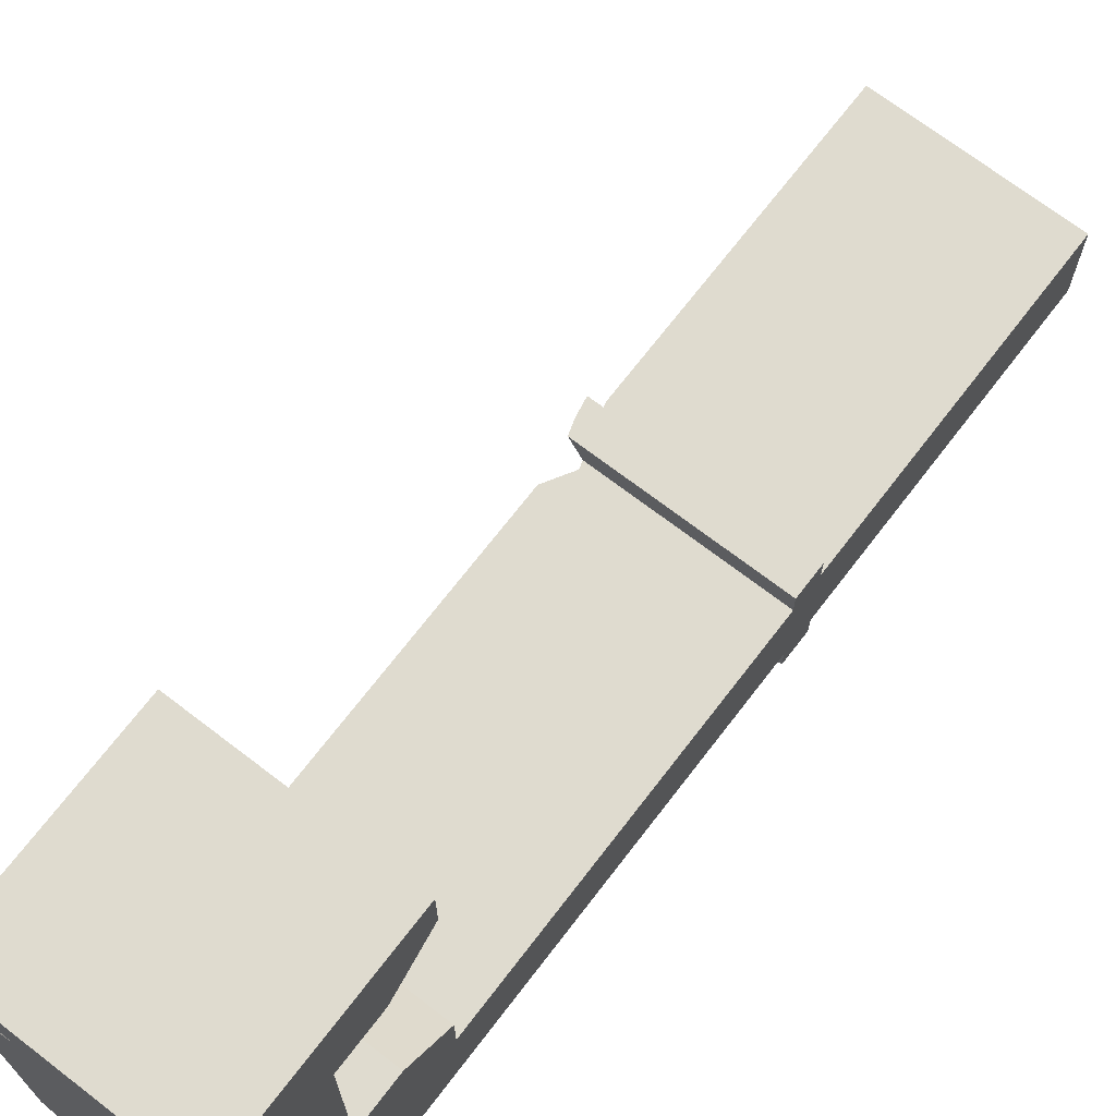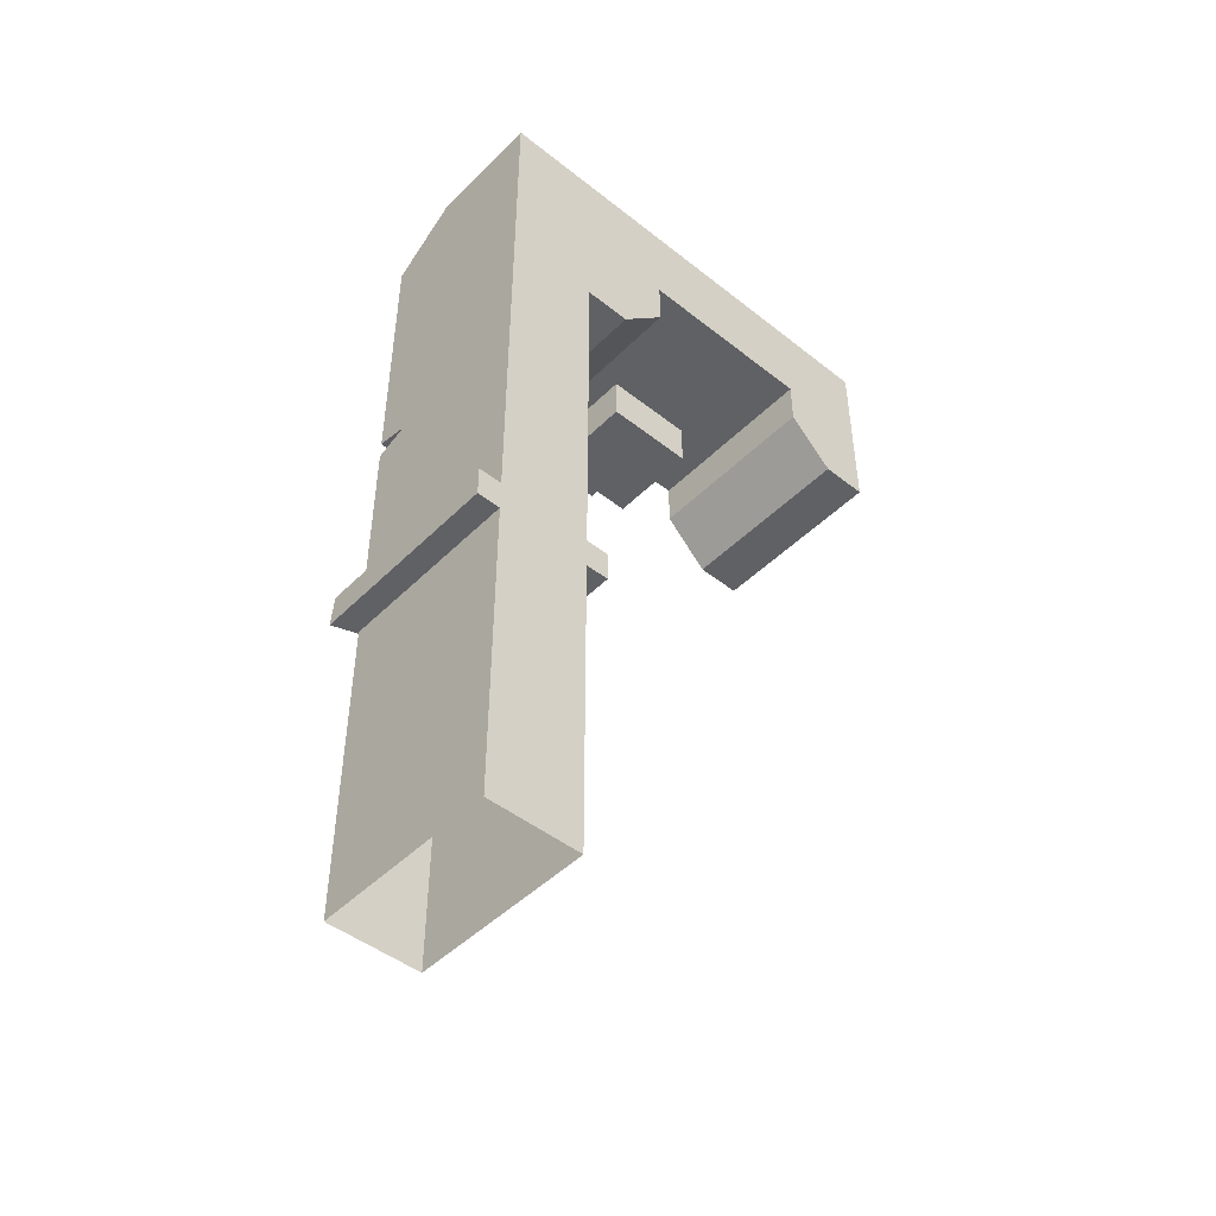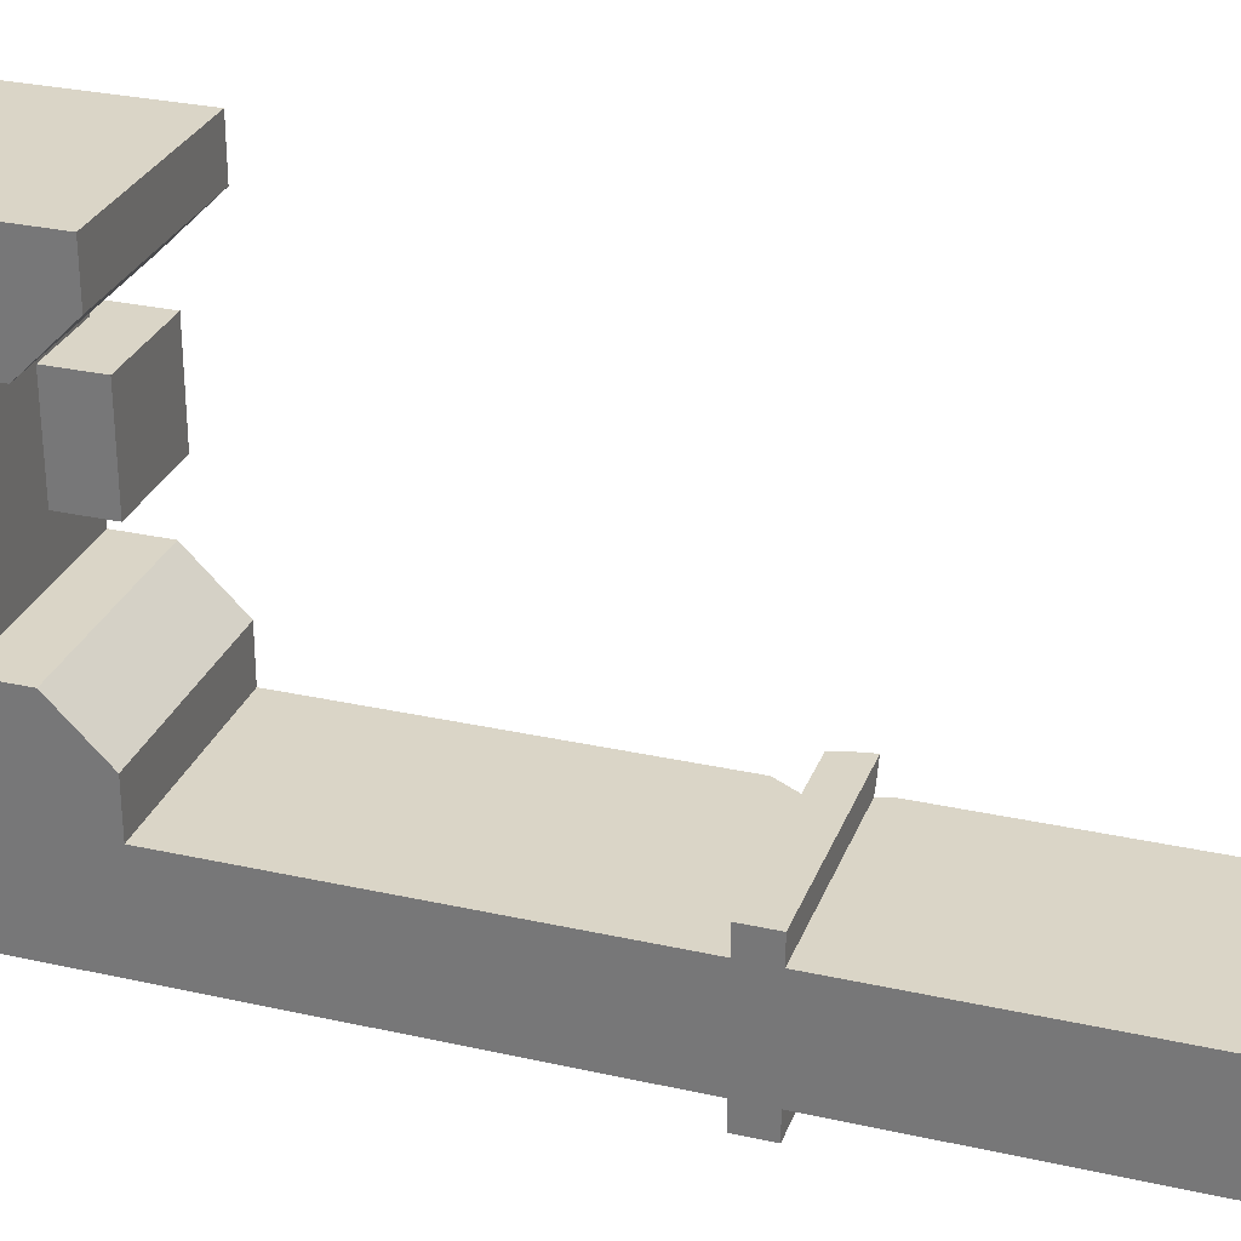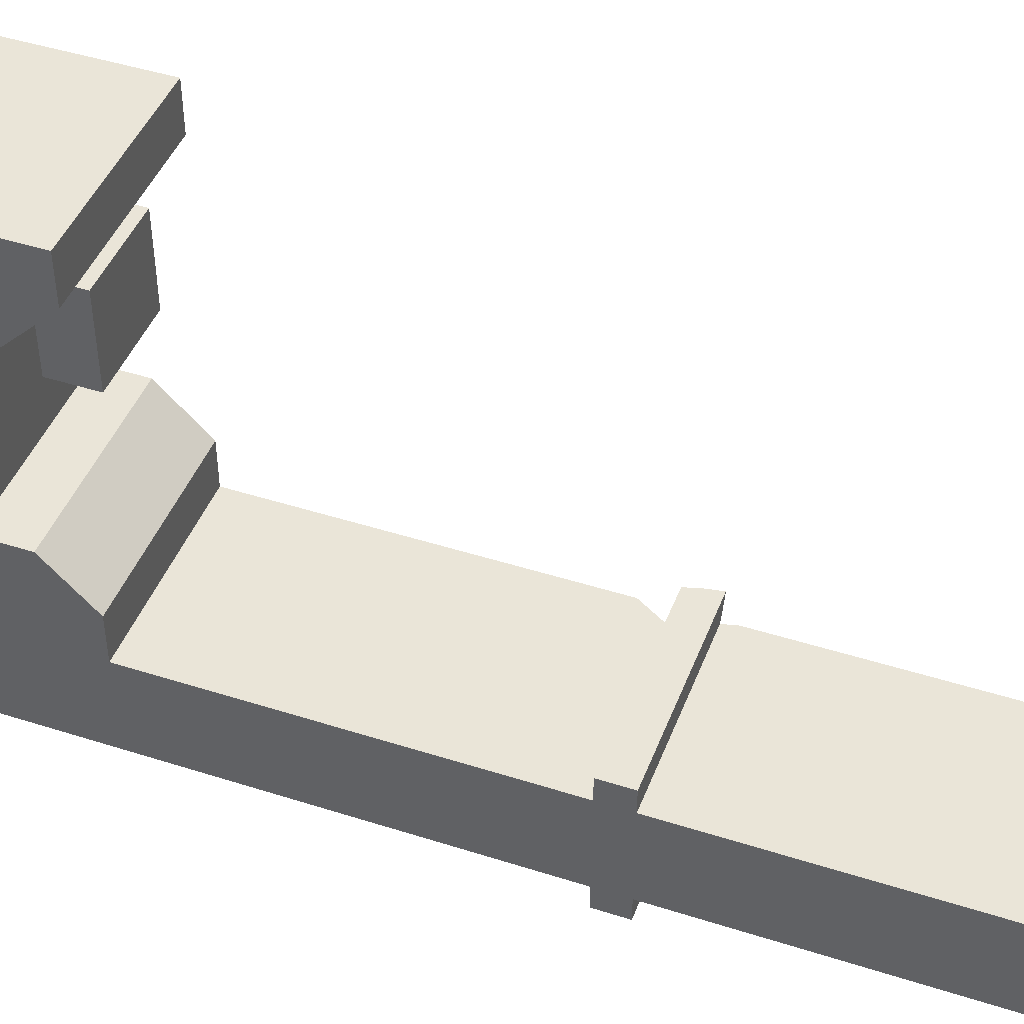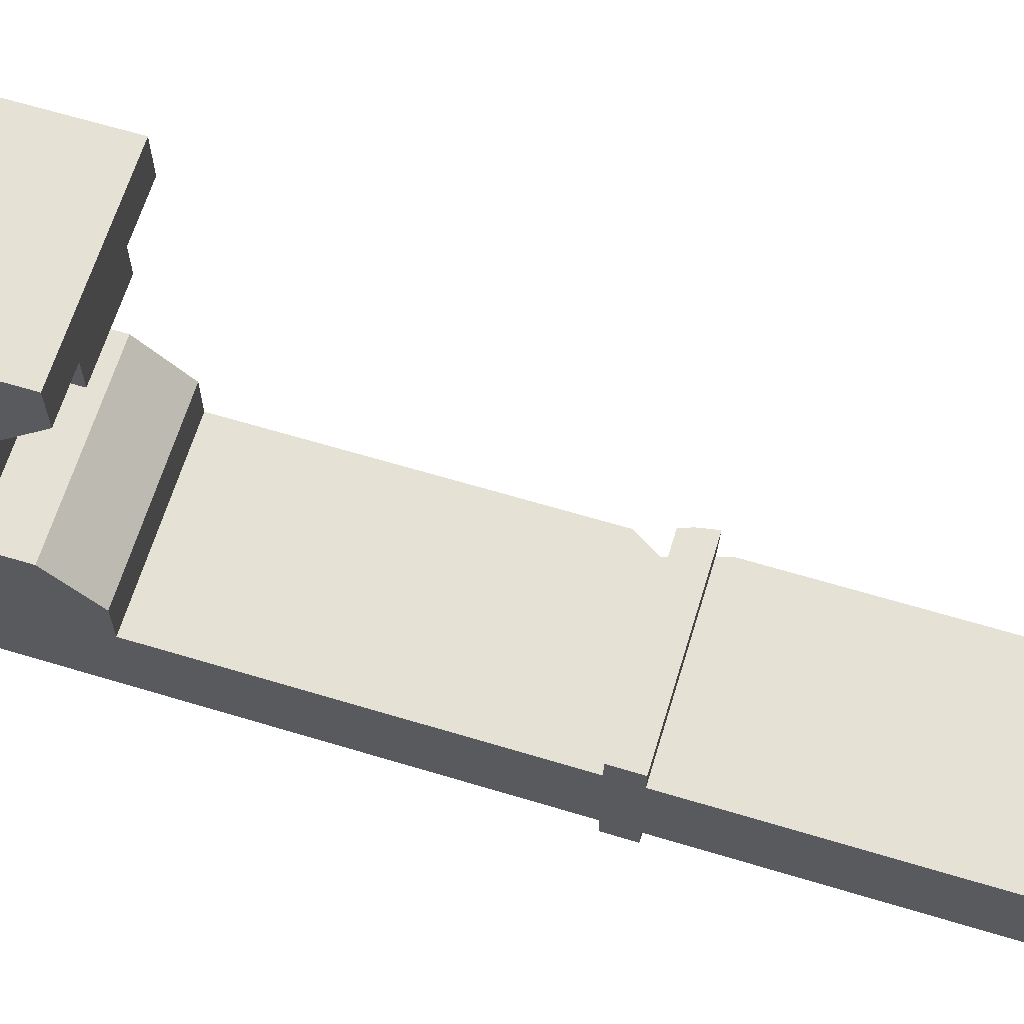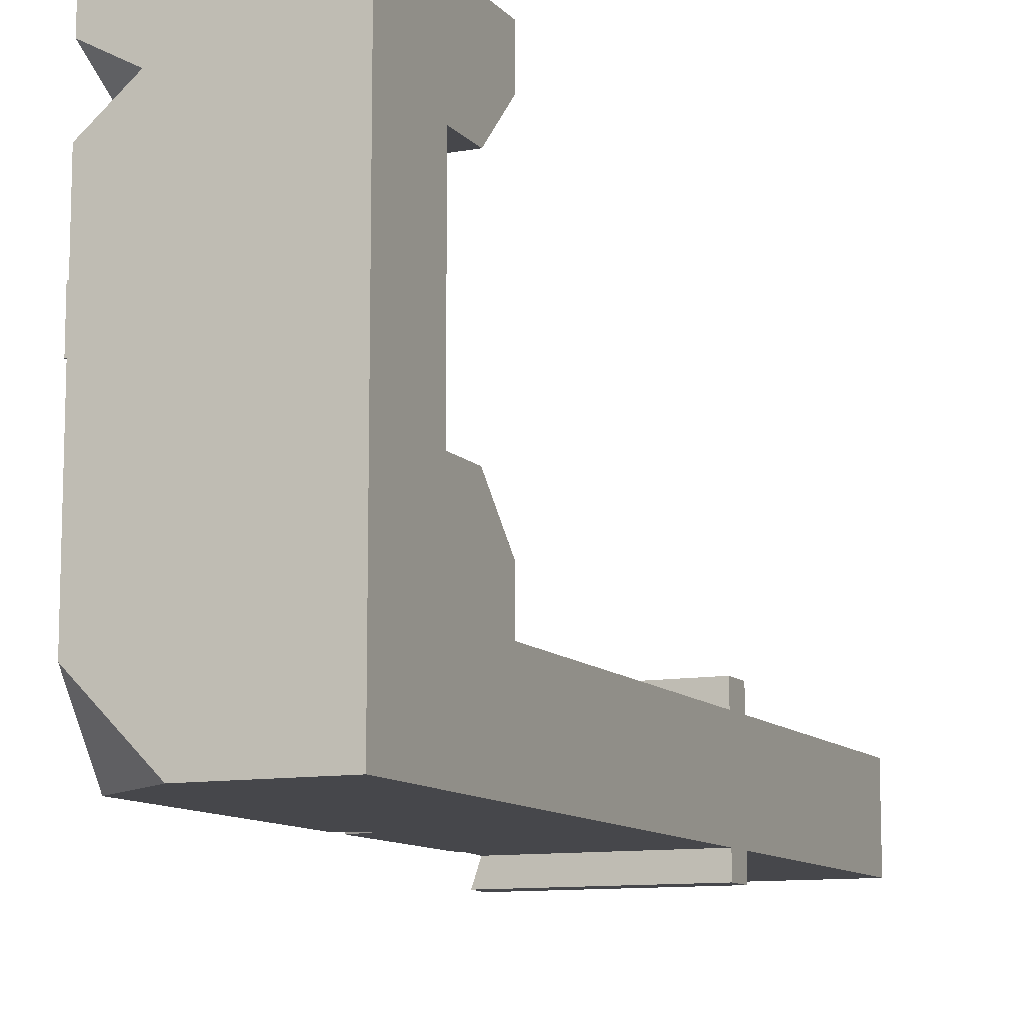
<metadata>
{"format":"obj","ext":"obj","renderer":"f3d","projection":"perspective","resolution":1024,"background":"white","views":[{"elev":70.4,"azim":-142.5,"up":"+Z"},{"elev":-46.8,"azim":-131.9,"up":"+Y"},{"elev":29.0,"azim":-71.5,"up":"+Z"},{"elev":45.0,"azim":-69.6,"up":"+Z"},{"elev":64.8,"azim":-73.1,"up":"+Z"},{"elev":-10.7,"azim":-155.9,"up":"+Z"}]}
</metadata>
<code>
g arch bridge segment broken
v 4 17 -2
v 8 17 -2
v 8 17 -1
v 6.5 17 -1
v 6.5 17 1
v 8 17 1
v 8 17 2
v 4 17 2
v 4 16 -2
v 4 16 2
v 4 15 3
v 4 15 4
v 4 19 4
v 4 19 -6
v 4 14 -6
v 4 7.33 -6
v 4 7.33 -6.5
v 4 6.67 -6.5
v 4 6.67 -6
v 4 -9.537e-07 -6
v 4 -9.537e-07 -4
v 4 6.67 -4
v 4 6.67 -3.5
v 4 7.33 -3.5
v 4 7.33 -4
v 4 14 -4
v 4 15 -4
v 4 15 -3
v 8 16 -2
v 8 15 -3
v 8 15 -4
v 8 14 -4
v 8 14 -6
v 8 17.96 -6
v 8 19 -4.536
v 8 19 1.72
v 8 18.13 2.516
v 8 19 3.027
v 8 19 4
v 8 15 4
v 8 15 3
v 8 16 2
v 8 18 1
v 8 18 -1
v 8.5 18 -1
v 8.5 16 -1
v 6.5 16 -1
v 6.5 16 1
v 8.5 18 1
v 8.5 16 1
v 7.057 19 2.516
v 6.536 19 -6
v 8 12.11 -6
v 7.29 11.96 -6
v 8 11.71 -6
v 8 8.307 -6
v 7.887 8.117 -6
v 7.972 7.33 -6
v 8.141 7.33 -6.5
v 8.212 6.67 -6.5
v 8.065 6.67 -6.065
v 8 6.67 -6
v 8 -9.537e-07 -6
v 7.922 6.67 -4
v 8 -9.537e-07 -4
v 8 6.413 -4
v 8.035 6.67 -3.792
v 8.147 6.67 -3.5
v 7.993 7.33 -3.5
v 8.079 7.049 -3.5
v 7.72 7.33 -4
v 8 8.022 -4
v 7.675 7.477 -4
v 8 11.96 -4.553
v 8 11.96 -4.553
v 8.5 17.5 -0.5
v 8.5 16.5 -0.5
v 8.5 16.5 0.5
v 8.5 17.5 0.5
v 8 6.67 -5.874
v 8 6.483 -5.814
v 8 5.453 -5.172
v 8 5.393 -4.483
v 8 6.366 -4.027
v 9 17.5 -0.5
v 9 16.5 -0.5
v 9 16.5 0.5
v 9 17.5 0.5
v 7.995 11.96 -4.551
v 7.478 7.219 -4.505
v 7.889 5.405 -4.767
v 4 17 2
v 4 17 -2
v 4 7.33 -4
v 4 7.33 -6.5
v 4 16 -2
v 4 17 -2
v 8 17 -2
v 8 17 1
v 8 17 2
v 8 16 -2
v 8 17 -2
v 8 17 -1
v 8 17 -1
v 6.5 17 -1
v 8 18 -1
v 6.5 17 -1
v 6.5 17 1
v 6.5 16 -1
v 8 18 1
v 8 17 1
v 6.5 16 1
v 6.5 17 1
v 4 17 2
v 4 16 2
v 8 16 2
v 8 17 2
v 4 16 -2
v 8 16 -2
v 8 15 -3
v 4 15 -3
v 8 16 2
v 4 16 2
v 4 15 3
v 8 15 3
v 4 15 3
v 4 15 4
v 8 15 4
v 8 15 3
v 4 15 4
v 4 19 4
v 8 19 4
v 8 15 4
v 4 19 4
v 4 19 -6
v 8 19 -4.536
v 8 19 1.72
v 8 19 3.027
v 8 19 4
v 4 14 -6
v 8 14 -6
v 8 17.96 -6
v 6.536 19 -6
v 4 19 -6
v 4 7.33 -6
v 8 14 -6
v 4 14 -6
v 7.972 7.33 -6
v 4 7.33 -6
v 4 7.33 -6.5
v 8.141 7.33 -6.5
v 4 7.33 -6.5
v 4 6.67 -6.5
v 8.212 6.67 -6.5
v 4 6.67 -6.5
v 4 6.67 -6
v 4 -9.537e-07 -6
v 8 6.67 -6
v 4 6.67 -6
v 4 -9.537e-07 -4
v 4 6.67 -4
v 7.922 6.67 -4
v 4 6.67 -4
v 4 6.67 -3.5
v 8.147 6.67 -3.5
v 4 6.67 -3.5
v 4 7.33 -3.5
v 7.993 7.33 -3.5
v 4 7.33 -3.5
v 4 7.33 -4
v 4 14 -4
v 8 14 -4
v 7.72 7.33 -4
v 4 7.33 -4
v 4 14 -4
v 4 15 -4
v 8 15 -4
v 8 14 -4
v 4 15 -4
v 4 15 -3
v 8 15 -3
v 8 15 -4
v 8 8.022 -4
v 8 14 -4
v 8 8.307 -6
v 8 11.71 -6
v 8 14 -4
v 8 12.11 -6
v 8 11.96 -4.553
v 8 14 -6
v 8 18 1
v 8 18 -1
v 8.5 18 -1
v 8.5 18 1
v 8.5 16 -1
v 8.5 18 -1
v 6.5 16 1
v 8.5 16 1
v 8.5 16 -1
v 6.5 16 -1
v 8.5 18 1
v 8.5 16 1
v 8 6.67 -6
v 8 -9.537e-07 -6
v 8 -9.537e-07 -4
v 8 6.67 -5.874
v 8 5.393 -4.483
v 8 -9.537e-07 -4
v 8 6.413 -4
v 8 6.413 -4
v 8 5.393 -4.483
v 8.5 18 -1
v 8.5 17.5 -0.5
v 8.5 17.5 0.5
v 8.5 18 1
v 8.5 16 1
v 8.5 16.5 0.5
v 8.5 16.5 -0.5
v 8.5 16 -1
v 8.5 16.5 -0.5
v 8.5 17.5 -0.5
v 8.5 17.5 0.5
v 8.5 16.5 0.5
v 8.5 17.5 -0.5
v 9 17.5 -0.5
v 9 17.5 0.5
v 8.5 17.5 0.5
v 8.5 16.5 0.5
v 9 16.5 0.5
v 9 16.5 -0.5
v 8.5 16.5 -0.5
v 9 17.5 -0.5
v 9 16.5 -0.5
v 9 16.5 0.5
v 9 17.5 0.5
v 7.057 19 2.516
v 8 18.13 2.516
v 8 19 3.027
v 8 18.13 2.516
v 7.057 19 2.516
v 8 19 1.72
v 7.29 11.96 -6
v 8 11.96 -4.553
v 8 12.11 -6
v 8 11.96 -4.553
v 7.995 11.96 -4.551
v 7.29 11.96 -6
v 8 11.71 -6
v 8 11.96 -4.553
v 7.995 11.96 -4.551
v 8 11.96 -4.553
v 8.141 7.33 -6.5
v 8.212 6.67 -6.5
v 8.065 6.67 -6.065
v 8.065 6.67 -6.065
v 8 6.67 -5.874
v 8.141 7.33 -6.5
v 8 6.67 -5.874
v 8.141 7.33 -6.5
v 7.972 7.33 -6
v 7.887 8.117 -6
v 8 6.483 -5.814
v 8 5.453 -5.172
v 7.478 7.219 -4.505
v 8 6.483 -5.814
v 7.887 8.117 -6
v 7.478 7.219 -4.505
v 7.675 7.477 -4
v 8 8.022 -4
v 8 8.307 -6
v 8 5.393 -4.483
v 7.889 5.405 -4.767
v 8 5.453 -5.172
v 7.675 7.477 -4
v 7.478 7.219 -4.505
v 7.72 7.33 -4
v 7.478 7.219 -4.505
v 7.889 5.405 -4.767
v 8 6.366 -4.027
v 8 6.413 -4
v 7.922 6.67 -4
v 8.035 6.67 -3.792
v 8.079 7.049 -3.5
v 7.993 7.33 -3.5
v 7.993 7.33 -3.5
v 8 6.366 -4.027
v 7.889 5.405 -4.767
v 8 5.393 -4.483
v 8.079 7.049 -3.5
v 8.035 6.67 -3.792
v 8.147 6.67 -3.5
v 6.536 19 -6
v 8 17.96 -6
v 8 19 -4.536
g arch bridge segment broken_0
f 209 208 207
f 211 84 210
f 238 237 236
f 241 240 239
f 251 250 249
f 254 253 252
f 257 256 255
f 273 272 271
f 288 287 286
f 291 290 289
f 294 293 292
f 5 6 7
f 5 7 8
f 4 5 8
f 4 8 1
f 3 4 1
f 1 2 3
f 27 28 9
f 27 9 14
f 9 93 14
f 27 14 15
f 26 27 15
f 26 15 16
f 16 25 26
f 25 16 95
f 93 13 14
f 13 93 92
f 13 92 10
f 13 10 11
f 11 12 13
f 22 23 24
f 24 19 22
f 22 19 20
f 20 21 22
f 24 18 19
f 24 17 18
f 24 94 17
f 98 97 96
f 29 98 96
f 100 99 43
f 100 43 37
f 35 37 43
f 35 43 44
f 34 35 44
f 35 36 37
f 34 44 103
f 34 103 102
f 34 102 101
f 34 101 30
f 34 30 31
f 34 31 32
f 32 33 34
f 100 37 39
f 37 38 39
f 42 100 39
f 42 39 40
f 40 41 42
f 47 105 104
f 46 47 104
f 104 45 46
f 45 104 106
f 48 108 107
f 109 48 107
f 50 49 110
f 110 111 50
f 111 112 50
f 111 113 112
f 116 115 114
f 117 116 114
f 120 119 118
f 121 120 118
f 124 123 122
f 125 124 122
f 128 127 126
f 129 128 126
f 132 131 130
f 133 132 130
f 52 135 134
f 134 136 52
f 134 137 136
f 134 51 137
f 134 138 51
f 134 139 138
f 142 141 140
f 140 143 142
f 140 144 143
f 57 58 145
f 145 54 57
f 54 145 147
f 54 147 146
f 146 53 54
f 57 54 55
f 55 56 57
f 149 148 59
f 150 149 59
f 152 151 60
f 153 152 60
f 155 154 61
f 61 156 155
f 61 62 156
f 62 61 80
f 158 63 157
f 159 158 157
f 65 66 64
f 64 160 65
f 64 161 160
f 163 162 67
f 67 164 163
f 67 68 164
f 166 165 70
f 70 69 166
f 69 167 166
f 169 168 71
f 170 169 71
f 72 172 171
f 171 73 72
f 73 171 174
f 174 173 73
f 177 176 175
f 178 177 175
f 181 180 179
f 182 181 179
f 185 186 74
f 183 185 74
f 74 184 183
f 74 75 184
f 189 188 187
f 188 190 187
f 193 192 191
f 194 193 191
f 76 77 195
f 196 76 195
f 199 198 197
f 200 199 197
f 78 79 201
f 202 78 201
f 205 204 203
f 203 82 205
f 82 83 205
f 203 81 82
f 203 206 81
f 214 213 212
f 215 214 212
f 218 217 216
f 219 218 216
f 85 86 220
f 221 85 220
f 87 88 222
f 223 87 222
f 226 225 224
f 227 226 224
f 230 229 228
f 231 230 228
f 234 233 232
f 235 234 232
f 243 89 242
f 244 243 242
f 247 246 245
f 248 247 245
f 260 261 90
f 259 260 90
f 259 90 258
f 262 258 90
f 264 91 263
f 265 264 263
f 268 267 266
f 266 269 268
f 266 270 269
f 276 275 274
f 275 276 285
f 279 278 277
f 277 280 279
f 277 281 280
f 277 282 281
f 277 283 282
f 277 284 283

</code>
